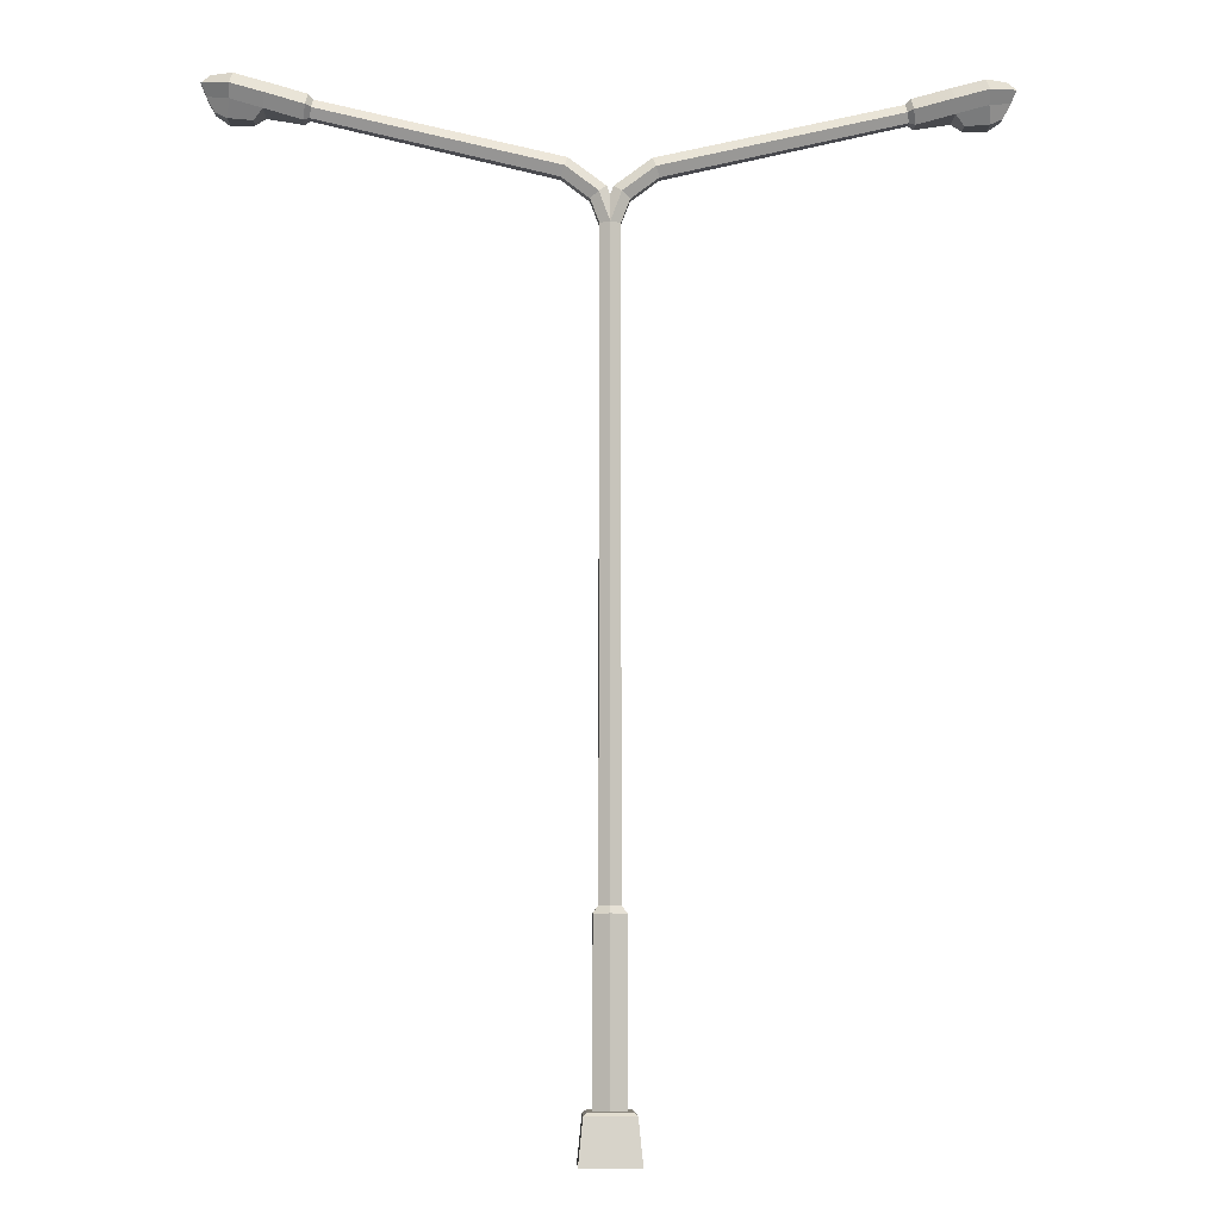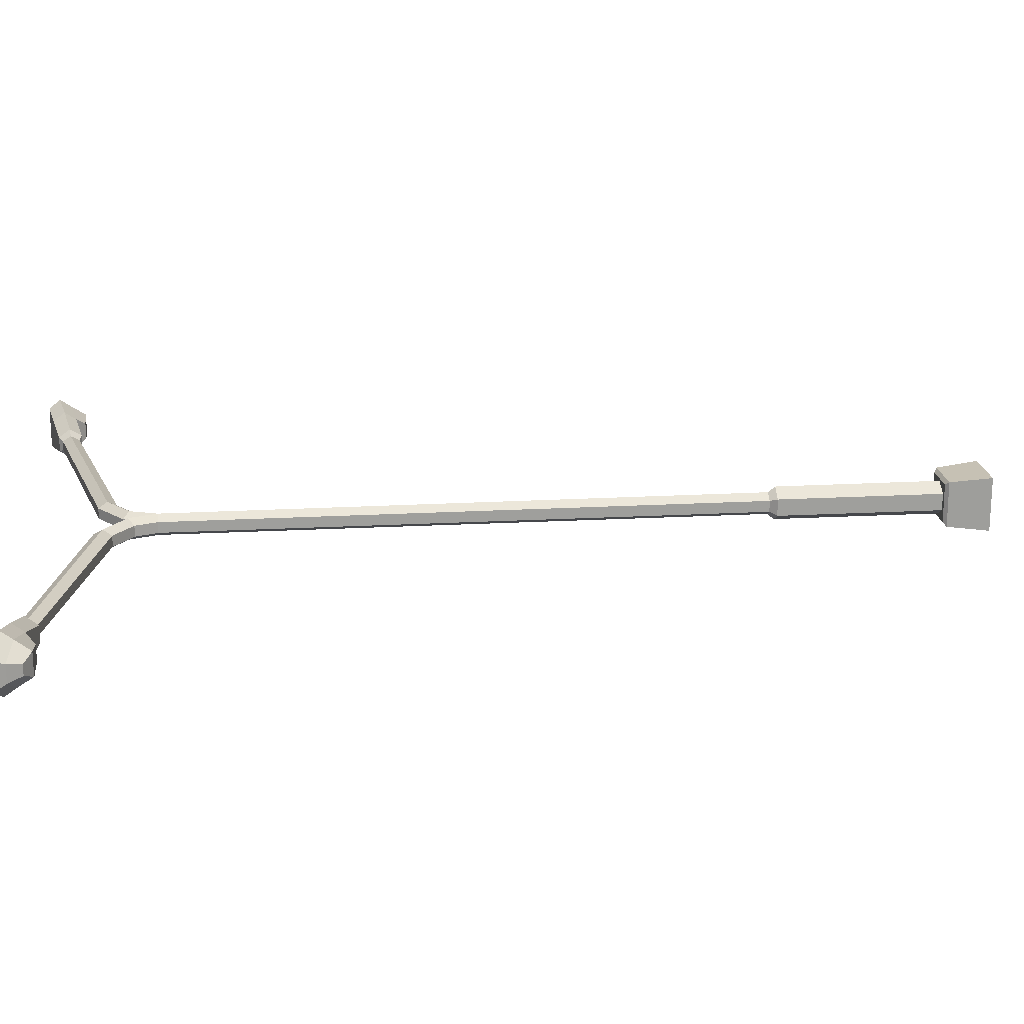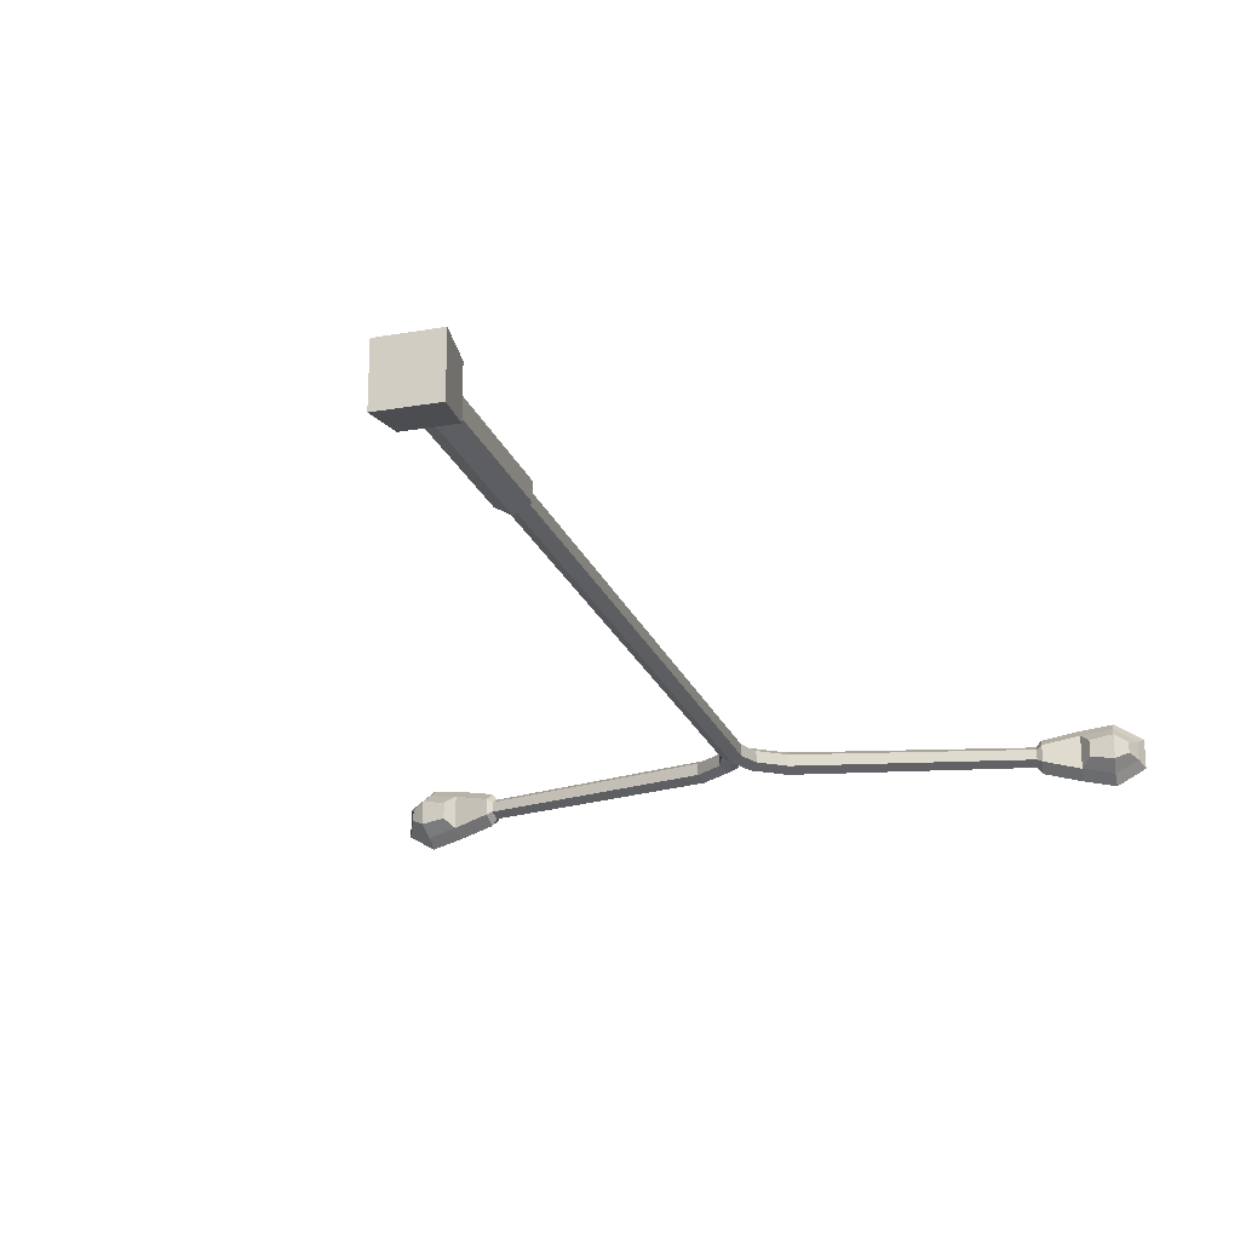
<metadata>
{"format":"obj","ext":"obj","renderer":"f3d","projection":"perspective","resolution":1024,"background":"white","views":[{"elev":-7.1,"azim":178.4,"up":"+Y"},{"elev":19.3,"azim":-96.0,"up":"+Z"},{"elev":-21.5,"azim":17.3,"up":"+Z"}]}
</metadata>
<code>
g lamp-road-double
v 5.389e-07 2.117 -0.1704
v 0.1476 2.117 -0.08519
v 0.09857 2.187 -0.0569
v 2.578e-05 2.187 -0.1138
v 0.1476 2.117 0.08519
v 5.543e-07 2.117 0.1704
v 2.579e-05 2.187 0.1138
v 0.09857 2.187 0.05689
v -0.1476 2.117 -0.08519
v 5.389e-07 2.117 -0.1704
v 2.578e-05 2.187 -0.1138
v -0.09855 2.187 -0.05692
v 5.543e-07 2.117 0.1704
v -0.1476 2.117 0.08519
v -0.09855 2.187 0.05692
v 2.579e-05 2.187 0.1138
v 0.1476 2.117 -0.08519
v 0.1476 2.117 0.08519
v 0.09857 2.187 0.05689
v 0.09857 2.187 -0.0569
v -0.1476 2.117 0.08519
v -0.1476 2.117 -0.08519
v -0.09855 2.187 -0.05692
v -0.09855 2.187 0.05692
v -0.2324 0.4233 0.2324
v 0.2324 0.4233 0.2324
v 0.2749 0 0.2749
v -0.2749 0 0.2749
v -0.2749 0 0.2749
v 0.2749 0 0.2749
v 0.2749 0 -0.2749
v -0.2749 0 -0.2749
v -0.149 0.4562 -0.086
v 6.303e-07 0.4562 -0.172
v 5.389e-07 2.117 -0.1704
v -0.1476 2.117 -0.08519
v 6.47e-07 0.4562 0.172
v -0.149 0.4562 0.086
v -0.1476 2.117 0.08519
v 5.543e-07 2.117 0.1704
v 0.149 0.4562 -0.086
v 0.149 0.4562 0.086
v 0.1476 2.117 0.08519
v 0.1476 2.117 -0.08519
v -0.149 0.4562 0.086
v -0.149 0.4562 -0.086
v -0.1476 2.117 -0.08519
v -0.1476 2.117 0.08519
v 0.149 0.4562 0.086
v 6.47e-07 0.4562 0.172
v 5.543e-07 2.117 0.1704
v 0.1476 2.117 0.08519
v 6.303e-07 0.4562 -0.172
v 0.149 0.4562 -0.086
v 0.1476 2.117 -0.08519
v 5.389e-07 2.117 -0.1704
v 2.578e-05 2.187 -0.1138
v 0.09857 2.187 -0.0569
v 0.09259 8.157 -0.05446
v -0.001449 8.158 -0.109
v -0.09855 2.187 0.05692
v -0.09855 2.187 -0.05692
v -0.09549 8.157 -0.05446
v -0.09549 8.157 0.05446
v 2.579e-05 2.187 0.1138
v -0.09855 2.187 0.05692
v -0.09549 8.157 0.05446
v -0.001449 8.158 0.109
v -0.09855 2.187 -0.05692
v 2.578e-05 2.187 -0.1138
v -0.001449 8.158 -0.109
v -0.09549 8.157 -0.05446
v 0.09857 2.187 -0.0569
v 0.09857 2.187 0.05689
v 0.09259 8.157 0.05446
v 0.09259 8.157 -0.05446
v 0.09857 2.187 0.05689
v 2.579e-05 2.187 0.1138
v -0.001449 8.158 0.109
v 0.09259 8.157 0.05446
v -0.001449 8.158 0.109
v -0.09549 8.157 0.05446
v 0.02829 8.493 0.0535
v 0.1006 8.436 0.1089
v -0.09549 8.157 -0.05446
v -0.001449 8.158 -0.109
v 0.1006 8.436 -0.1089
v 0.02829 8.493 -0.0535
v 0.09259 8.157 0.05446
v -0.001449 8.158 0.109
v 0.1006 8.436 0.1089
v 0.1761 8.376 0.0555
v -0.001449 8.158 -0.109
v 0.09259 8.157 -0.05446
v 0.1761 8.376 -0.0555
v 0.1006 8.436 -0.1089
v -0.09549 8.157 0.05446
v -0.09549 8.157 -0.05446
v 0.02829 8.493 -0.0535
v 0.02829 8.493 0.0535
v 0.09259 8.157 -0.05446
v 0.09259 8.157 0.05446
v 0.1761 8.376 0.0555
v 0.1761 8.376 -0.0555
v 0.1006 8.436 -0.1089
v 0.1761 8.376 -0.0555
v 0.4333 8.571 -0.05531
v 0.4022 8.662 -0.109
v 0.02829 8.493 0.0535
v 0.02829 8.493 -0.0535
v 0.3732 8.75 -0.0538
v 0.3732 8.75 0.0538
v 0.1761 8.376 -0.0555
v 0.1761 8.376 0.0555
v 0.4333 8.571 0.05531
v 0.4333 8.571 -0.05531
v 0.1006 8.436 0.1089
v 0.02829 8.493 0.0535
v 0.3732 8.75 0.0538
v 0.4022 8.662 0.109
v 0.02829 8.493 -0.0535
v 0.1006 8.436 -0.1089
v 0.4022 8.662 -0.109
v 0.3732 8.75 -0.0538
v 0.1761 8.376 0.0555
v 0.1006 8.436 0.1089
v 0.4022 8.662 0.109
v 0.4333 8.571 0.05531
v 0.4022 8.662 0.109
v 0.3732 8.75 0.0538
v 2.623 9.257 0.04769
v 2.635 9.173 0.09782
v 0.3732 8.75 -0.0538
v 0.4022 8.662 -0.109
v 2.635 9.173 -0.09782
v 2.623 9.257 -0.04769
v 0.4333 8.571 0.05531
v 0.4022 8.662 0.109
v 2.635 9.173 0.09782
v 2.652 9.087 0.04853
v 0.4022 8.662 -0.109
v 0.4333 8.571 -0.05531
v 2.652 9.087 -0.04854
v 2.635 9.173 -0.09782
v 0.3732 8.75 0.0538
v 0.3732 8.75 -0.0538
v 2.623 9.257 -0.04769
v 2.623 9.257 0.04769
v 0.4333 8.571 -0.05531
v 0.4333 8.571 0.05531
v 2.652 9.087 0.04853
v 2.652 9.087 -0.04854
v 0.2324 0.4233 0.2324
v 0.2324 0.4233 -0.2324
v 0.2749 0 -0.2749
v 0.2749 0 0.2749
v 0.2324 0.4233 -0.2324
v -0.2324 0.4233 -0.2324
v -0.2749 0 -0.2749
v 0.2749 0 -0.2749
v -0.1961 0.4562 -0.1961
v -0.1961 0.4562 0.1961
v -0.2324 0.4233 0.2324
v -0.2324 0.4233 -0.2324
v -0.1961 0.4562 0.1961
v 0.1961 0.4562 0.1961
v 0.2324 0.4233 0.2324
v -0.2324 0.4233 0.2324
v 0.1961 0.4562 0.1961
v 0.1961 0.4562 -0.1961
v 0.2324 0.4233 -0.2324
v 0.2324 0.4233 0.2324
v 0.1961 0.4562 -0.1961
v -0.1961 0.4562 -0.1961
v -0.2324 0.4233 -0.2324
v 0.2324 0.4233 -0.2324
v -0.2324 0.4233 -0.2324
v -0.2324 0.4233 0.2324
v -0.2749 0 0.2749
v -0.2749 0 -0.2749
v 2.635 9.173 -0.09782
v 2.652 9.087 -0.04854
v 2.705 9.062 -0.0797
v 2.683 9.181 -0.1608
v 2.623 9.257 0.04769
v 2.623 9.257 -0.04769
v 2.668 9.299 -0.07898
v 2.668 9.299 0.07898
v 2.652 9.087 -0.04854
v 2.652 9.087 0.04853
v 2.705 9.062 0.0797
v 2.705 9.062 -0.0797
v 2.635 9.173 0.09782
v 2.623 9.257 0.04769
v 2.668 9.299 0.07898
v 2.683 9.181 0.1608
v 2.623 9.257 -0.04769
v 2.635 9.173 -0.09782
v 2.683 9.181 -0.1608
v 2.668 9.299 -0.07898
v 2.652 9.087 0.04853
v 2.635 9.173 0.09782
v 2.683 9.181 0.1608
v 2.705 9.062 0.0797
v 3.018 9.378 -0.154
v 3.035 9.258 -0.2431
v 3.337 9.324 -0.2998
v 3.317 9.442 -0.2103
v 3.052 9.14 0.1593
v 3.035 9.258 0.2431
v 3.337 9.324 0.2998
v 3.343 9.207 0.2165
v 3.035 9.258 -0.2431
v 3.052 9.14 -0.1593
v 3.343 9.207 -0.2165
v 3.337 9.324 -0.2998
v 3.018 9.378 0.154
v 3.018 9.378 -0.154
v 3.317 9.442 -0.2103
v 3.317 9.442 0.2103
v 3.343 9.207 -0.2165
v 3.052 9.14 -0.1593
v 3.142 9.052 -0.07983
v 3.365 9.059 -0.1151
v 3.035 9.258 0.2431
v 3.018 9.378 0.154
v 3.317 9.442 0.2103
v 3.337 9.324 0.2998
v 3.052 9.14 -0.1593
v 3.052 9.14 0.1593
v 3.142 9.052 0.07983
v 3.142 9.052 -0.07983
v 3.337 9.324 0.2998
v 3.317 9.442 0.2103
v 3.524 9.458 0.08073
v 3.604 9.369 0.1408
v 3.317 9.442 -0.2103
v 3.337 9.324 -0.2998
v 3.604 9.369 -0.1408
v 3.524 9.458 -0.08073
v 3.343 9.207 0.2165
v 3.337 9.324 0.2998
v 3.604 9.369 0.1408
v 3.557 9.261 0.08619
v 3.337 9.324 -0.2998
v 3.343 9.207 -0.2165
v 3.557 9.261 -0.08619
v 3.604 9.369 -0.1408
v 3.317 9.442 0.2103
v 3.317 9.442 -0.2103
v 3.524 9.458 -0.08073
v 3.524 9.458 0.08073
v 3.604 9.369 -0.1408
v 3.604 9.369 0.1408
v 3.524 9.458 0.08073
v 3.524 9.458 -0.08073
v 3.604 9.369 0.1408
v 3.604 9.369 -0.1408
v 3.557 9.261 -0.08619
v 3.557 9.261 0.08619
v 2.683 9.181 0.1608
v 2.668 9.299 0.07898
v 3.018 9.378 0.154
v 3.035 9.258 0.2431
v 2.705 9.062 -0.0797
v 2.705 9.062 0.0797
v 3.052 9.14 0.1593
v 3.052 9.14 -0.1593
v 2.668 9.299 0.07898
v 2.668 9.299 -0.07898
v 3.018 9.378 -0.154
v 3.018 9.378 0.154
v 2.683 9.181 -0.1608
v 2.705 9.062 -0.0797
v 3.052 9.14 -0.1593
v 3.035 9.258 -0.2431
v 2.705 9.062 0.0797
v 2.683 9.181 0.1608
v 3.035 9.258 0.2431
v 3.052 9.14 0.1593
v 2.668 9.299 -0.07898
v 2.683 9.181 -0.1608
v 3.035 9.258 -0.2431
v 3.018 9.378 -0.154
v 3.142 9.052 -0.07983
v 3.142 9.052 0.07983
v 3.365 9.059 0.1151
v 3.365 9.059 -0.1151
v 3.365 9.059 -0.1151
v 3.365 9.059 0.1151
v 3.488 9.13 0.05141
v 3.488 9.13 -0.05141
v 3.343 9.207 0.2165
v 3.557 9.261 0.08619
v 3.488 9.13 0.05141
v 3.365 9.059 0.1151
v 3.557 9.261 0.08619
v 3.557 9.261 -0.08619
v 3.488 9.13 -0.05141
v 3.488 9.13 0.05141
v 3.557 9.261 -0.08619
v 3.343 9.207 -0.2165
v 3.365 9.059 -0.1151
v 3.488 9.13 -0.05141
v 3.052 9.14 0.1593
v 3.343 9.207 0.2165
v 3.365 9.059 0.1151
v 3.142 9.052 0.07983
v -0.00145 8.158 -0.109
v 0.09259 8.157 -0.05446
v -0.03119 8.493 -0.0535
v -0.1035 8.436 -0.1089
v 0.09259 8.157 0.05446
v -0.00145 8.158 0.109
v -0.1035 8.436 0.1089
v -0.03119 8.493 0.0535
v -0.09549 8.157 -0.05446
v -0.00145 8.158 -0.109
v -0.1035 8.436 -0.1089
v -0.179 8.376 -0.0555
v -0.00145 8.158 0.109
v -0.09549 8.157 0.05446
v -0.179 8.376 0.0555
v -0.1035 8.436 0.1089
v 0.09259 8.157 -0.05446
v 0.09259 8.157 0.05446
v -0.03119 8.493 0.0535
v -0.03119 8.493 -0.0535
v -0.09549 8.157 0.05446
v -0.09549 8.157 -0.05446
v -0.179 8.376 -0.0555
v -0.179 8.376 0.0555
v -0.1035 8.436 0.1089
v -0.179 8.376 0.0555
v -0.4362 8.571 0.05531
v -0.4051 8.662 0.109
v -0.03119 8.493 -0.0535
v -0.03119 8.493 0.0535
v -0.3761 8.75 0.0538
v -0.3761 8.75 -0.0538
v -0.179 8.376 0.0555
v -0.179 8.376 -0.0555
v -0.4362 8.571 -0.05531
v -0.4362 8.571 0.05531
v -0.1035 8.436 -0.1089
v -0.03119 8.493 -0.0535
v -0.3761 8.75 -0.0538
v -0.4051 8.662 -0.109
v -0.03119 8.493 0.0535
v -0.1035 8.436 0.1089
v -0.4051 8.662 0.109
v -0.3761 8.75 0.0538
v -0.179 8.376 -0.0555
v -0.1035 8.436 -0.1089
v -0.4051 8.662 -0.109
v -0.4362 8.571 -0.05531
v -0.4051 8.662 -0.109
v -0.3761 8.75 -0.0538
v -2.626 9.257 -0.04769
v -2.638 9.173 -0.09782
v -0.3761 8.75 0.0538
v -0.4051 8.662 0.109
v -2.638 9.173 0.09782
v -2.626 9.257 0.04769
v -0.4362 8.571 -0.05531
v -0.4051 8.662 -0.109
v -2.638 9.173 -0.09782
v -2.655 9.087 -0.04853
v -0.4051 8.662 0.109
v -0.4362 8.571 0.05531
v -2.655 9.087 0.04854
v -2.638 9.173 0.09782
v -0.3761 8.75 -0.0538
v -0.3761 8.75 0.0538
v -2.626 9.257 0.04769
v -2.626 9.257 -0.04769
v -0.4362 8.571 0.05531
v -0.4362 8.571 -0.05531
v -2.655 9.087 -0.04853
v -2.655 9.087 0.04854
v -2.638 9.173 0.09782
v -2.655 9.087 0.04854
v -2.708 9.062 0.0797
v -2.686 9.181 0.1608
v -2.626 9.257 -0.04769
v -2.626 9.257 0.04769
v -2.671 9.299 0.07898
v -2.671 9.299 -0.07898
v -2.655 9.087 0.04854
v -2.655 9.087 -0.04853
v -2.708 9.062 -0.0797
v -2.708 9.062 0.0797
v -2.638 9.173 -0.09782
v -2.626 9.257 -0.04769
v -2.671 9.299 -0.07898
v -2.686 9.181 -0.1608
v -2.626 9.257 0.04769
v -2.638 9.173 0.09782
v -2.686 9.181 0.1608
v -2.671 9.299 0.07898
v -2.655 9.087 -0.04853
v -2.638 9.173 -0.09782
v -2.686 9.181 -0.1608
v -2.708 9.062 -0.0797
v -3.021 9.378 0.154
v -3.037 9.258 0.2431
v -3.34 9.324 0.2998
v -3.32 9.442 0.2103
v -3.055 9.14 -0.1593
v -3.037 9.258 -0.2431
v -3.34 9.324 -0.2998
v -3.346 9.207 -0.2165
v -3.037 9.258 0.2431
v -3.055 9.14 0.1593
v -3.346 9.207 0.2165
v -3.34 9.324 0.2998
v -3.021 9.378 -0.154
v -3.021 9.378 0.154
v -3.32 9.442 0.2103
v -3.32 9.442 -0.2103
v -3.346 9.207 0.2165
v -3.055 9.14 0.1593
v -3.145 9.052 0.07983
v -3.368 9.059 0.1151
v -3.037 9.258 -0.2431
v -3.021 9.378 -0.154
v -3.32 9.442 -0.2103
v -3.34 9.324 -0.2998
v -3.055 9.14 0.1593
v -3.055 9.14 -0.1593
v -3.145 9.052 -0.07983
v -3.145 9.052 0.07983
v -3.34 9.324 -0.2998
v -3.32 9.442 -0.2103
v -3.527 9.458 -0.08073
v -3.607 9.369 -0.1408
v -3.32 9.442 0.2103
v -3.34 9.324 0.2998
v -3.607 9.369 0.1408
v -3.527 9.458 0.08073
v -3.346 9.207 -0.2165
v -3.34 9.324 -0.2998
v -3.607 9.369 -0.1408
v -3.56 9.261 -0.08619
v -3.34 9.324 0.2998
v -3.346 9.207 0.2165
v -3.56 9.261 0.08619
v -3.607 9.369 0.1408
v -3.32 9.442 -0.2103
v -3.32 9.442 0.2103
v -3.527 9.458 0.08073
v -3.527 9.458 -0.08073
v -3.607 9.369 0.1408
v -3.607 9.369 -0.1408
v -3.527 9.458 -0.08073
v -3.527 9.458 0.08073
v -3.607 9.369 -0.1408
v -3.607 9.369 0.1408
v -3.56 9.261 0.08619
v -3.56 9.261 -0.08619
v -2.686 9.181 -0.1608
v -2.671 9.299 -0.07898
v -3.021 9.378 -0.154
v -3.037 9.258 -0.2431
v -2.708 9.062 0.0797
v -2.708 9.062 -0.0797
v -3.055 9.14 -0.1593
v -3.055 9.14 0.1593
v -2.671 9.299 -0.07898
v -2.671 9.299 0.07898
v -3.021 9.378 0.154
v -3.021 9.378 -0.154
v -2.686 9.181 0.1608
v -2.708 9.062 0.0797
v -3.055 9.14 0.1593
v -3.037 9.258 0.2431
v -2.708 9.062 -0.0797
v -2.686 9.181 -0.1608
v -3.037 9.258 -0.2431
v -3.055 9.14 -0.1593
v -2.671 9.299 0.07898
v -2.686 9.181 0.1608
v -3.037 9.258 0.2431
v -3.021 9.378 0.154
v -3.145 9.052 0.07983
v -3.145 9.052 -0.07983
v -3.368 9.059 -0.1151
v -3.368 9.059 0.1151
v -3.368 9.059 0.1151
v -3.368 9.059 -0.1151
v -3.491 9.13 -0.05141
v -3.491 9.13 0.05141
v -3.346 9.207 -0.2165
v -3.56 9.261 -0.08619
v -3.491 9.13 -0.05141
v -3.368 9.059 -0.1151
v -3.56 9.261 -0.08619
v -3.56 9.261 0.08619
v -3.491 9.13 0.05141
v -3.491 9.13 -0.05141
v -3.56 9.261 0.08619
v -3.346 9.207 0.2165
v -3.368 9.059 0.1151
v -3.491 9.13 0.05141
v -3.055 9.14 -0.1593
v -3.346 9.207 -0.2165
v -3.368 9.059 -0.1151
v -3.145 9.052 -0.07983
v 6.303e-07 0.4562 -0.172
v -0.149 0.4562 -0.086
v -0.1961 0.4562 -0.1961
v -0.149 0.4562 0.086
v 0.1961 0.4562 -0.1961
v -0.1961 0.4562 0.1961
v 0.149 0.4562 -0.086
v 6.47e-07 0.4562 0.172
v 0.1961 0.4562 0.1961
v 0.149 0.4562 0.086
f 2 1 3
f 3 1 4
f 6 5 7
f 7 5 8
f 10 9 11
f 11 9 12
f 14 13 15
f 15 13 16
f 18 17 19
f 19 17 20
f 22 21 23
f 23 21 24
f 26 25 27
f 27 25 28
f 30 29 31
f 31 29 32
f 34 33 35
f 35 33 36
f 38 37 39
f 39 37 40
f 42 41 43
f 43 41 44
f 46 45 47
f 47 45 48
f 50 49 51
f 51 49 52
f 54 53 55
f 55 53 56
f 58 57 59
f 59 57 60
f 62 61 63
f 63 61 64
f 66 65 67
f 67 65 68
f 70 69 71
f 71 69 72
f 74 73 75
f 75 73 76
f 78 77 79
f 79 77 80
f 82 81 83
f 83 81 84
f 86 85 87
f 87 85 88
f 90 89 91
f 91 89 92
f 94 93 95
f 95 93 96
f 98 97 99
f 99 97 100
f 102 101 103
f 103 101 104
f 106 105 107
f 107 105 108
f 110 109 111
f 111 109 112
f 114 113 115
f 115 113 116
f 118 117 119
f 119 117 120
f 122 121 123
f 123 121 124
f 126 125 127
f 127 125 128
f 130 129 131
f 131 129 132
f 134 133 135
f 135 133 136
f 138 137 139
f 139 137 140
f 142 141 143
f 143 141 144
f 146 145 147
f 147 145 148
f 150 149 151
f 151 149 152
f 154 153 155
f 155 153 156
f 158 157 159
f 159 157 160
f 162 161 163
f 163 161 164
f 166 165 167
f 167 165 168
f 170 169 171
f 171 169 172
f 174 173 175
f 175 173 176
f 178 177 179
f 179 177 180
f 182 181 183
f 183 181 184
f 186 185 187
f 187 185 188
f 190 189 191
f 191 189 192
f 194 193 195
f 195 193 196
f 198 197 199
f 199 197 200
f 202 201 203
f 203 201 204
f 206 205 207
f 207 205 208
f 210 209 211
f 211 209 212
f 214 213 215
f 215 213 216
f 218 217 219
f 219 217 220
f 222 221 223
f 223 221 224
f 226 225 227
f 227 225 228
f 230 229 231
f 231 229 232
f 234 233 235
f 235 233 236
f 238 237 239
f 239 237 240
f 242 241 243
f 243 241 244
f 246 245 247
f 247 245 248
f 250 249 251
f 251 249 252
f 254 253 255
f 255 253 256
f 258 257 259
f 259 257 260
f 262 261 263
f 263 261 264
f 266 265 267
f 267 265 268
f 270 269 271
f 271 269 272
f 274 273 275
f 275 273 276
f 278 277 279
f 279 277 280
f 282 281 283
f 283 281 284
f 286 285 287
f 287 285 288
f 290 289 291
f 291 289 292
f 294 293 295
f 295 293 296
f 298 297 299
f 299 297 300
f 302 301 303
f 303 301 304
f 306 305 307
f 307 305 308
f 310 309 311
f 311 309 312
f 314 313 315
f 315 313 316
f 318 317 319
f 319 317 320
f 322 321 323
f 323 321 324
f 326 325 327
f 327 325 328
f 330 329 331
f 331 329 332
f 334 333 335
f 335 333 336
f 338 337 339
f 339 337 340
f 342 341 343
f 343 341 344
f 346 345 347
f 347 345 348
f 350 349 351
f 351 349 352
f 354 353 355
f 355 353 356
f 358 357 359
f 359 357 360
f 362 361 363
f 363 361 364
f 366 365 367
f 367 365 368
f 370 369 371
f 371 369 372
f 374 373 375
f 375 373 376
f 378 377 379
f 379 377 380
f 382 381 383
f 383 381 384
f 386 385 387
f 387 385 388
f 390 389 391
f 391 389 392
f 394 393 395
f 395 393 396
f 398 397 399
f 399 397 400
f 402 401 403
f 403 401 404
f 406 405 407
f 407 405 408
f 410 409 411
f 411 409 412
f 414 413 415
f 415 413 416
f 418 417 419
f 419 417 420
f 422 421 423
f 423 421 424
f 426 425 427
f 427 425 428
f 430 429 431
f 431 429 432
f 434 433 435
f 435 433 436
f 438 437 439
f 439 437 440
f 442 441 443
f 443 441 444
f 446 445 447
f 447 445 448
f 450 449 451
f 451 449 452
f 454 453 455
f 455 453 456
f 458 457 459
f 459 457 460
f 462 461 463
f 463 461 464
f 466 465 467
f 467 465 468
f 470 469 471
f 471 469 472
f 474 473 475
f 475 473 476
f 478 477 479
f 479 477 480
f 482 481 483
f 483 481 484
f 486 485 487
f 487 485 488
f 490 489 491
f 491 489 492
f 494 493 495
f 495 493 496
f 498 497 499
f 499 497 500
f 502 501 503
f 503 501 504
f 506 505 507
f 507 505 508
f 510 509 511
f 511 512 510
f 509 513 511
f 514 512 511
f 509 515 513
f 516 512 514
f 513 515 517
f 516 514 517
f 517 515 518
f 518 516 517

</code>
